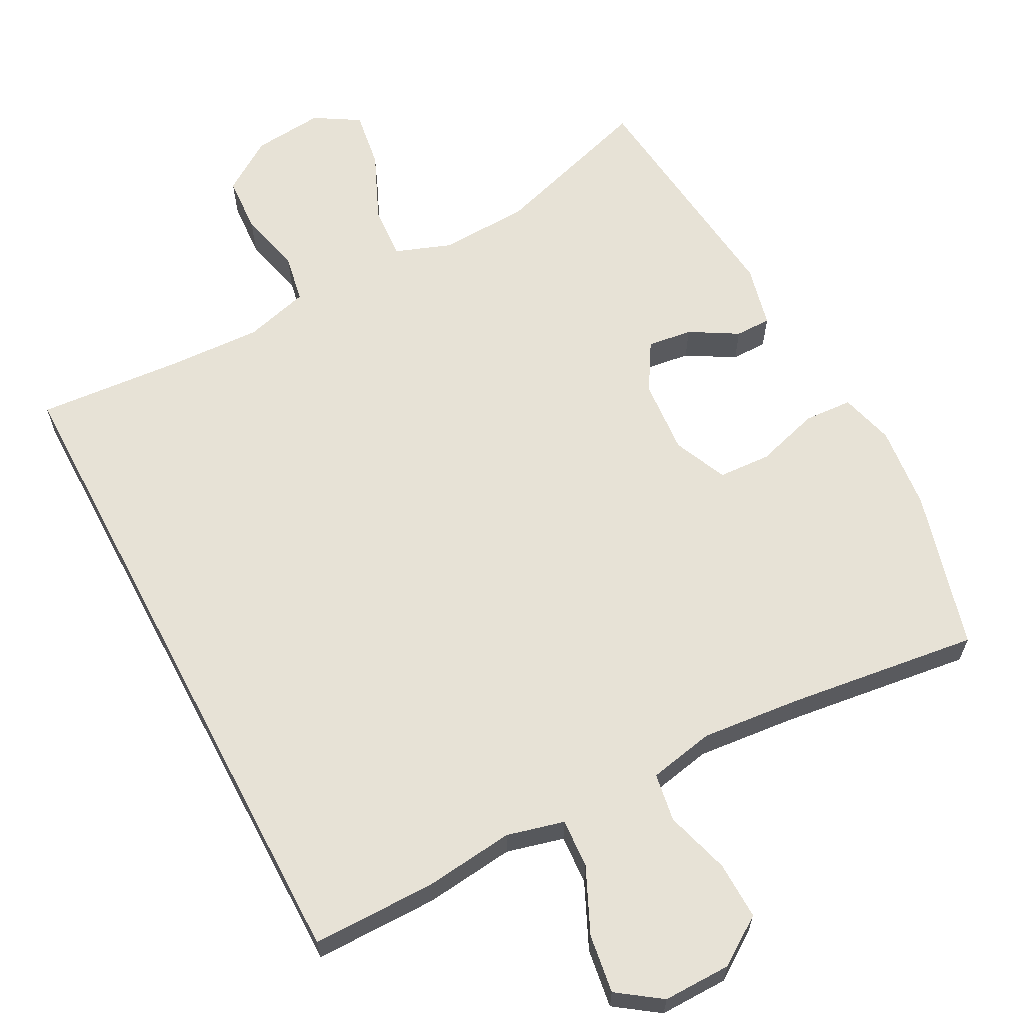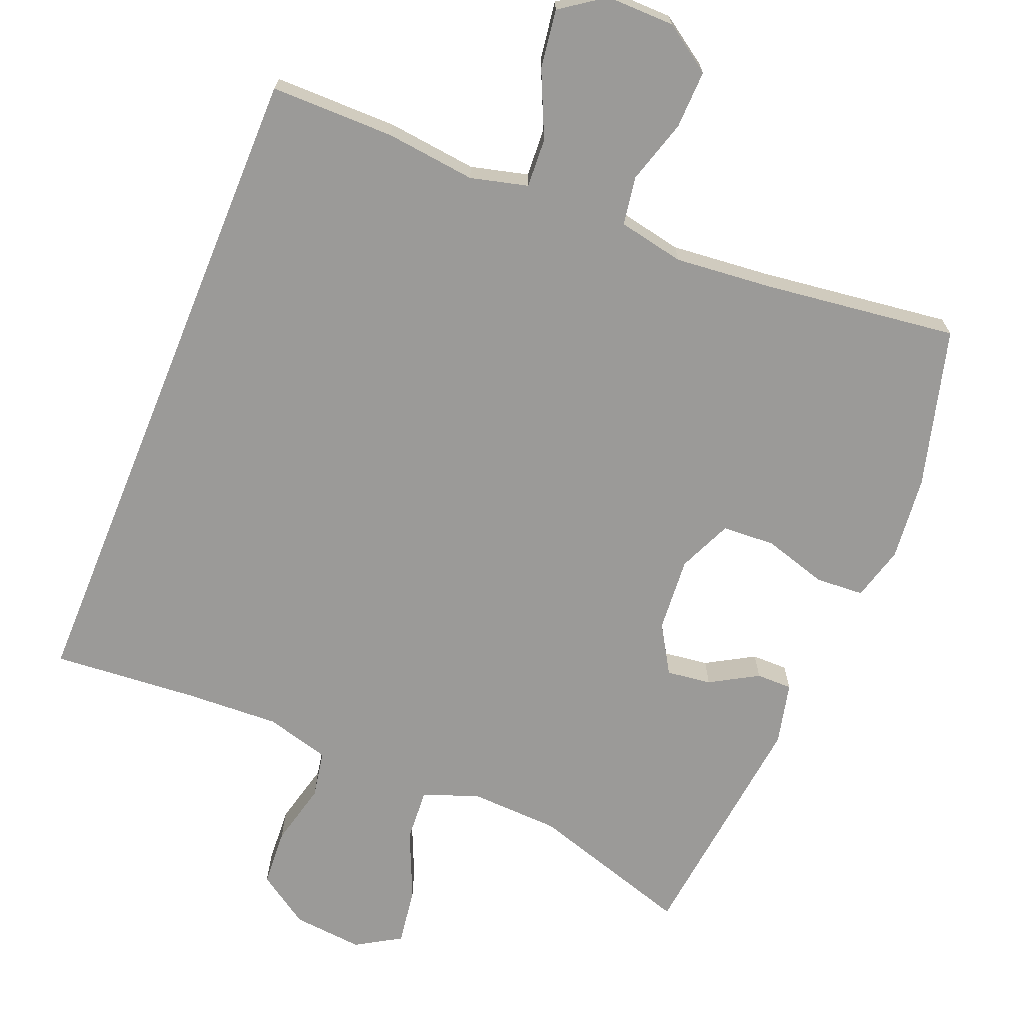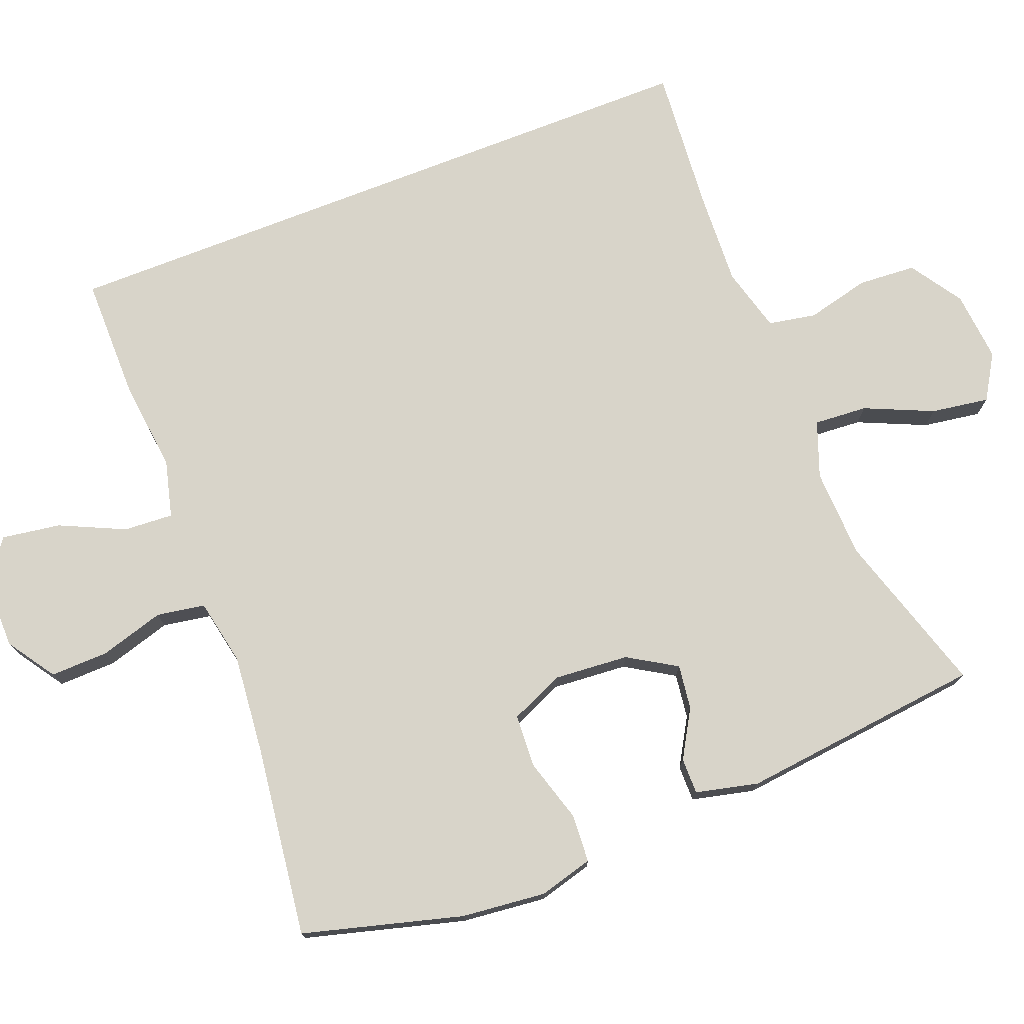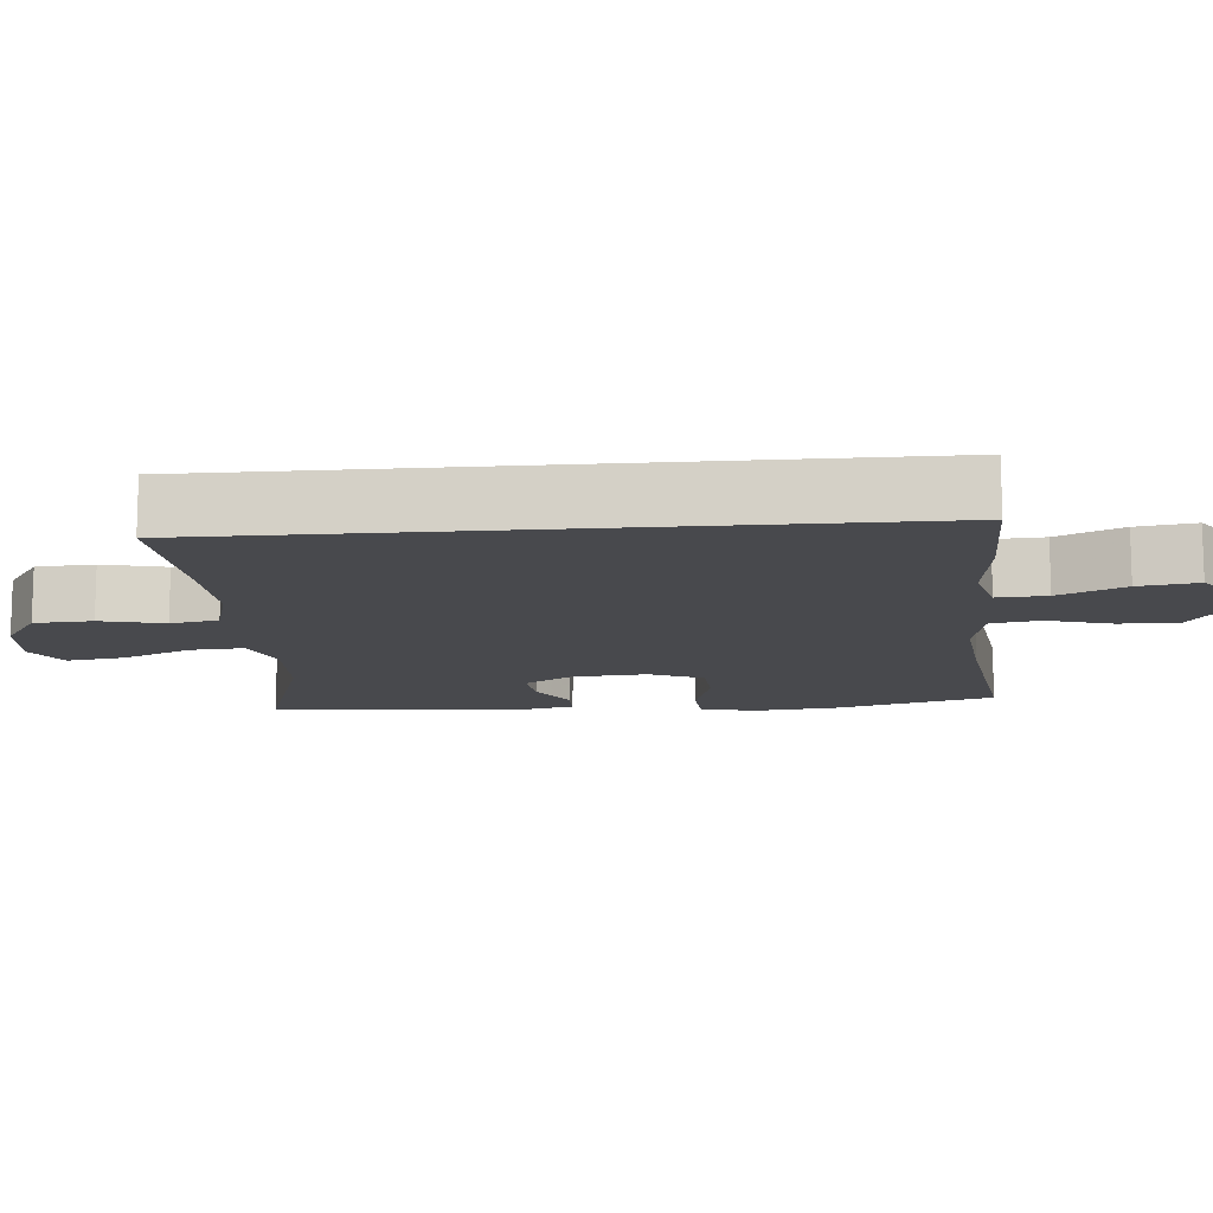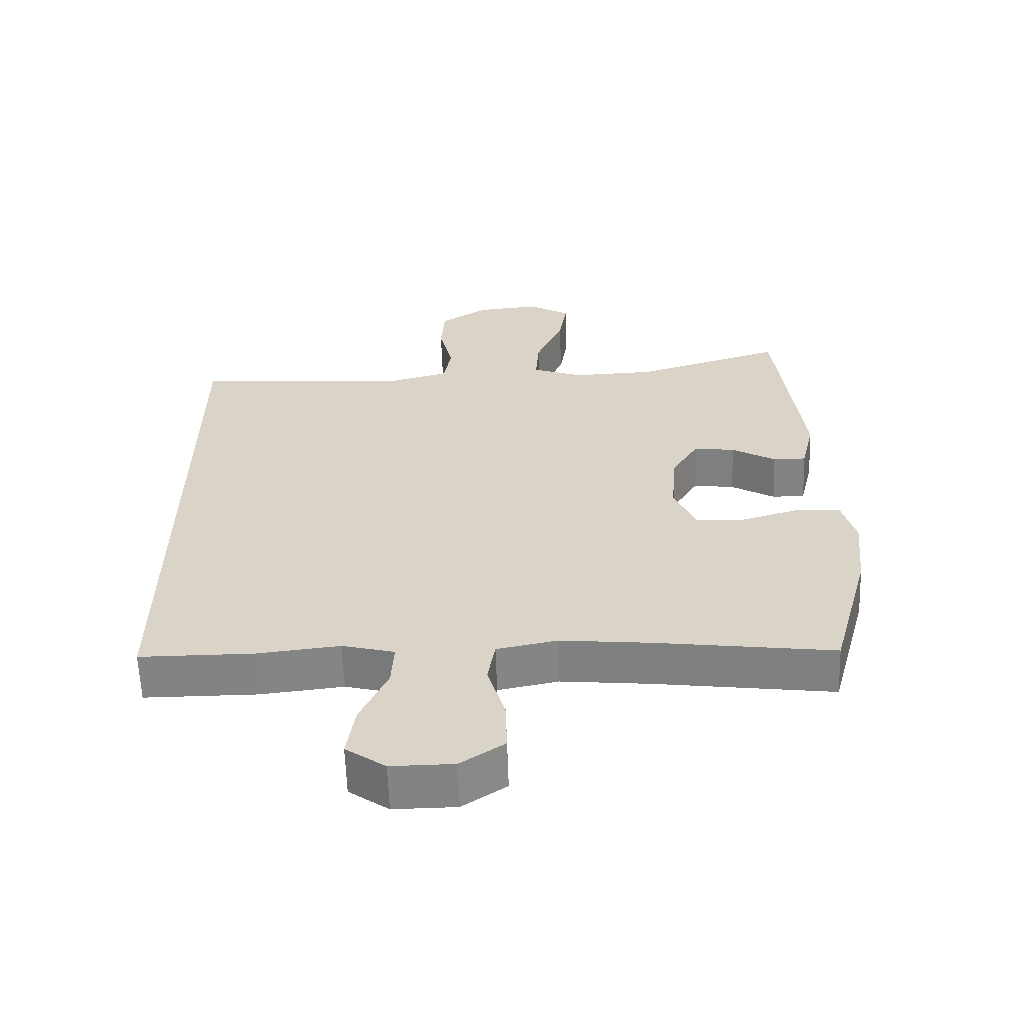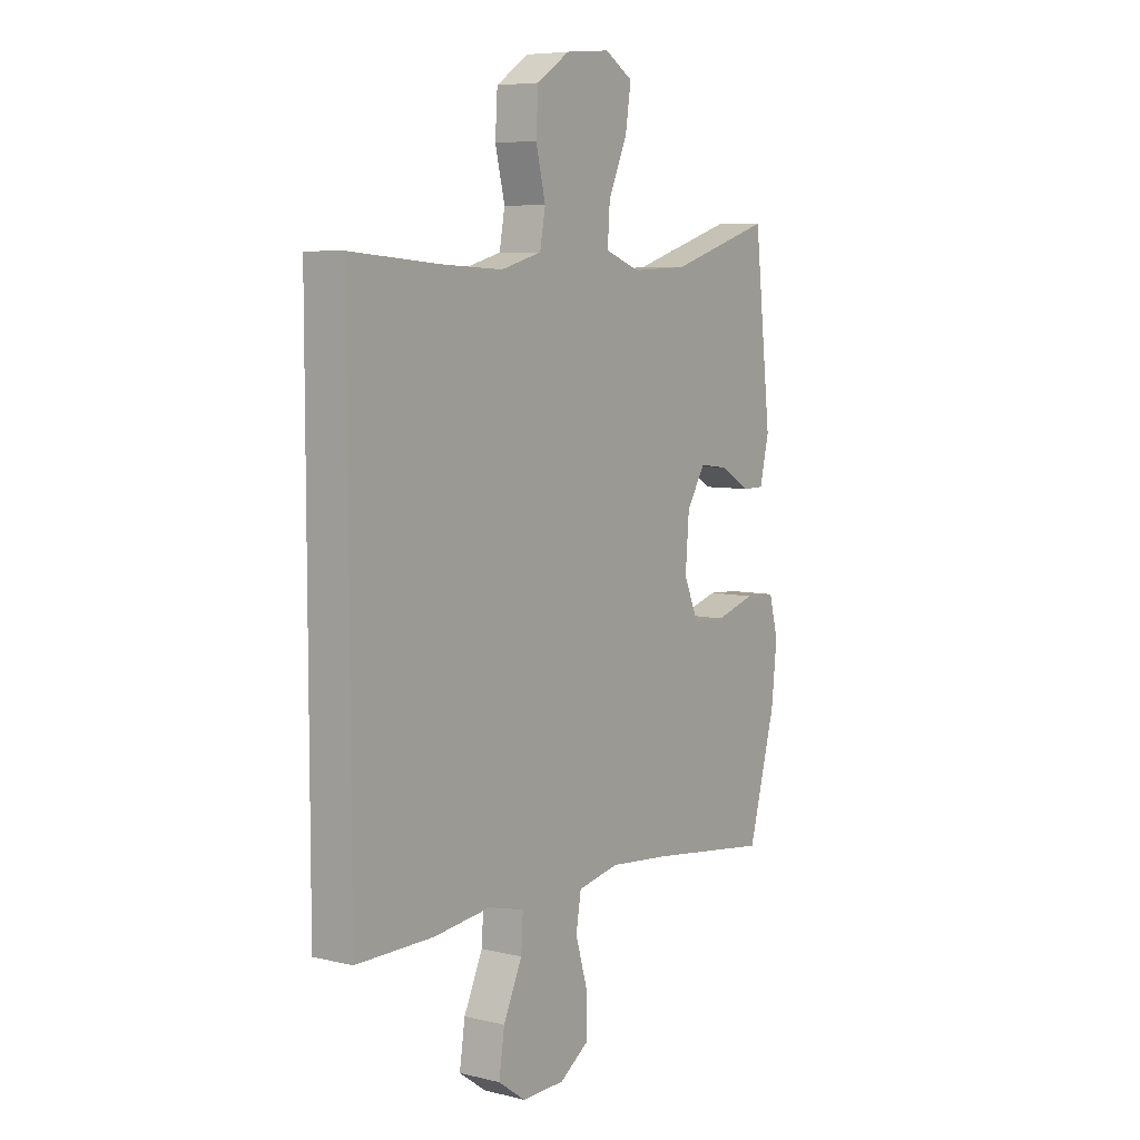
<metadata>
{"format":"obj","ext":"obj","renderer":"f3d","projection":"perspective","resolution":1024,"background":"white","views":[{"elev":63.4,"azim":152.1,"up":"+Y"},{"elev":-69.4,"azim":157.8,"up":"+Y"},{"elev":75.1,"azim":-111.3,"up":"+Y"},{"elev":-12.5,"azim":95.0,"up":"+Y"},{"elev":-61.0,"azim":-178.1,"up":"+Z"},{"elev":6.8,"azim":125.1,"up":"+Z"}]}
</metadata>
<code>
v 0.5 0.07 -0.465
v 0.331 0.07 -0.465
v 0.208 0.07 -0.451
v 0.13 0.07 -0.471
v 0.134 0.07 -0.538
v 0.175 0.07 -0.627
v 0.187 0.07 -0.707
v 0.128 0.07 -0.749
v 0.035 0.07 -0.748
v -0.03 0.07 -0.704
v -0.028 0.07 -0.625
v -0.002 0.07 -0.537
v -0.013 0.07 -0.471
v -0.103 0.07 -0.453
v -0.237 0.07 -0.466
v -0.5 0.07 -0.5
v -0.559 0.07 -0.283
v -0.571 0.07 -0.168
v -0.551 0.07 -0.094
v -0.485 0.07 -0.09
v -0.398 0.07 -0.116
v -0.326 0.07 -0.112
v -0.294 0.07 -0.039
v -0.302 0.07 0.063
v -0.342 0.07 0.129
v -0.403 0.07 0.121
v -0.468 0.07 0.083
v -0.517 0.07 0.083
v -0.537 0.07 0.168
v -0.5 0.07 0.5
v -0.278 0.07 0.431
v -0.156 0.07 0.426
v -0.08 0.07 0.454
v -0.085 0.07 0.527
v -0.126 0.07 0.62
v -0.138 0.07 0.699
v -0.077 0.07 0.736
v 0.019 0.07 0.727
v 0.09 0.07 0.68
v 0.095 0.07 0.601
v 0.074 0.07 0.515
v 0.086 0.07 0.45
v 0.174 0.07 0.426
v 0.302 0.07 0.432
v 0.5 0.07 0.448
v 0.5 0 -0.465
v 0.331 0 -0.465
v 0.208 0 -0.451
v 0.13 0 -0.471
v 0.134 0 -0.538
v 0.175 0 -0.627
v 0.187 0 -0.707
v 0.128 0 -0.749
v 0.035 0 -0.748
v -0.03 0 -0.704
v -0.028 0 -0.625
v -0.002 0 -0.537
v -0.013 0 -0.471
v -0.103 0 -0.453
v -0.237 0 -0.466
v -0.5 0 -0.5
v -0.559 0 -0.283
v -0.571 0 -0.168
v -0.551 0 -0.094
v -0.485 0 -0.09
v -0.398 0 -0.116
v -0.326 0 -0.112
v -0.294 0 -0.039
v -0.302 0 0.063
v -0.342 0 0.129
v -0.403 0 0.121
v -0.468 0 0.083
v -0.517 0 0.083
v -0.537 0 0.168
v -0.5 0 0.5
v -0.278 0 0.431
v -0.156 0 0.426
v -0.08 0 0.454
v -0.085 0 0.527
v -0.126 0 0.62
v -0.138 0 0.699
v -0.077 0 0.736
v 0.019 0 0.727
v 0.09 0 0.68
v 0.095 0 0.601
v 0.074 0 0.515
v 0.086 0 0.45
v 0.174 0 0.426
v 0.302 0 0.432
v 0.5 0 0.448
f 44 45 1 2
f 43 44 2 3
f 42 43 3 4
f 41 42 4
f 38 39 40 41
f 38 41 4
f 37 38 4 5
f 34 35 36 37
f 33 34 37 5
f 32 33 5
f 31 32 5
f 30 31 5
f 26 27 28 29
f 25 26 29 30
f 24 25 30 5
f 18 19 20 21
f 18 21 22
f 15 16 17 18
f 14 15 18 22
f 13 14 22 23
f 9 10 11 12
f 9 12 13
f 8 9 13
f 7 8 13
f 7 13 23 24
f 5 6 7 24
f 47 46 90 89
f 48 47 89 88
f 49 48 88 87
f 49 87 86
f 86 85 84 83
f 49 86 83
f 50 49 83 82
f 82 81 80 79
f 50 82 79 78
f 50 78 77
f 50 77 76
f 50 76 75
f 74 73 72 71
f 75 74 71 70
f 50 75 70 69
f 66 65 64 63
f 67 66 63
f 63 62 61 60
f 67 63 60 59
f 68 67 59 58
f 57 56 55 54
f 58 57 54
f 58 54 53
f 58 53 52
f 69 68 58 52
f 69 52 51 50
f 1 46 47 2
f 2 47 48 3
f 3 48 49 4
f 4 49 50 5
f 5 50 51 6
f 6 51 52 7
f 7 52 53 8
f 8 53 54 9
f 9 54 55 10
f 10 55 56 11
f 11 56 57 12
f 12 57 58 13
f 13 58 59 14
f 14 59 60 15
f 15 60 61 16
f 16 61 62 17
f 17 62 63 18
f 18 63 64 19
f 19 64 65 20
f 20 65 66 21
f 21 66 67 22
f 22 67 68 23
f 23 68 69 24
f 24 69 70 25
f 25 70 71 26
f 26 71 72 27
f 27 72 73 28
f 28 73 74 29
f 29 74 75 30
f 30 75 76 31
f 31 76 77 32
f 32 77 78 33
f 33 78 79 34
f 34 79 80 35
f 35 80 81 36
f 36 81 82 37
f 37 82 83 38
f 38 83 84 39
f 39 84 85 40
f 40 85 86 41
f 41 86 87 42
f 42 87 88 43
f 43 88 89 44
f 44 89 90 45
f 45 90 46 1

</code>
